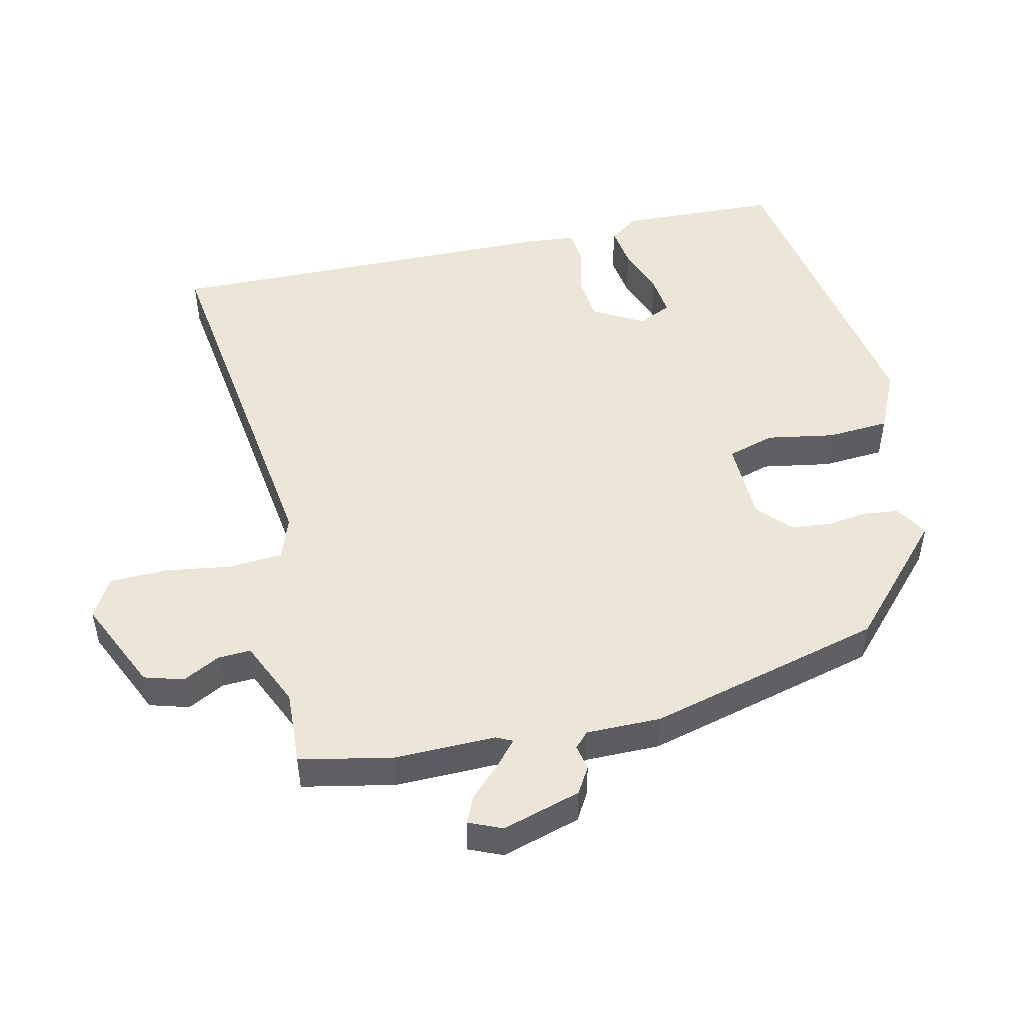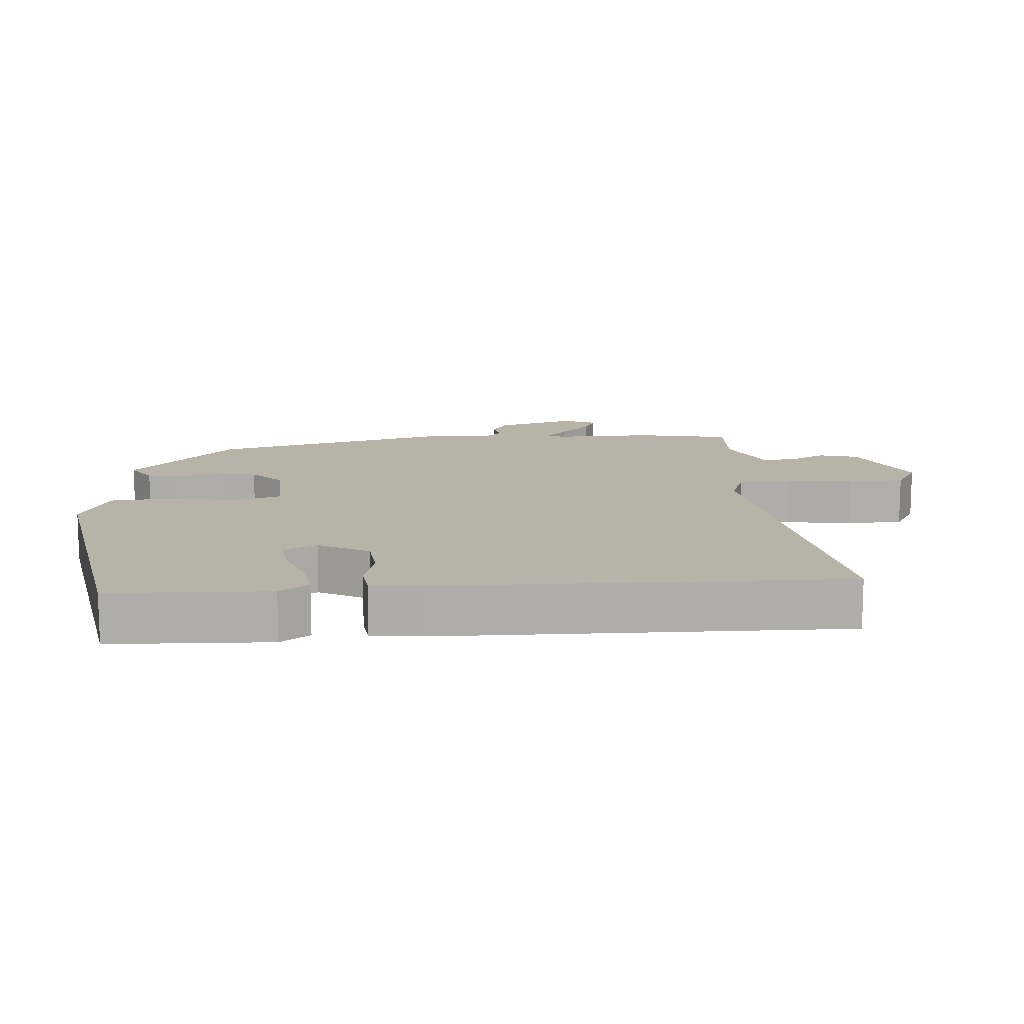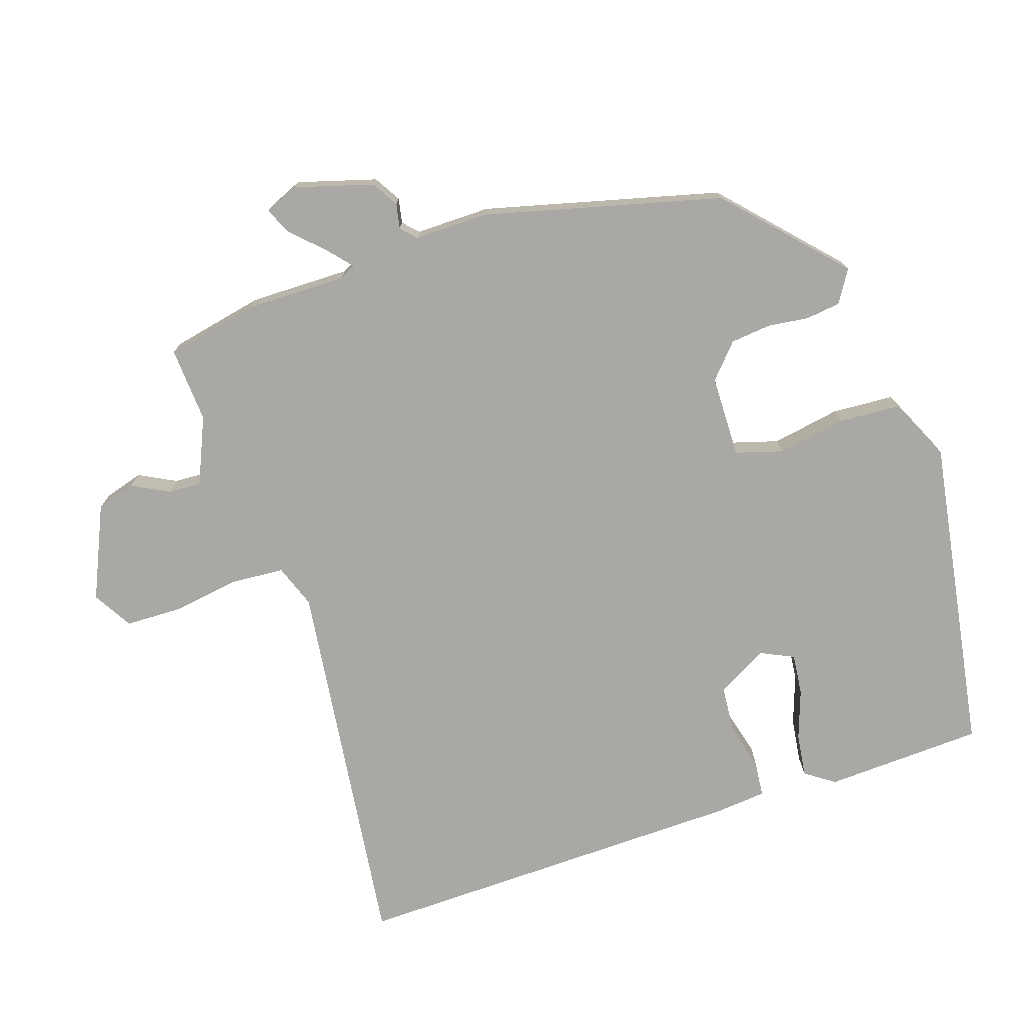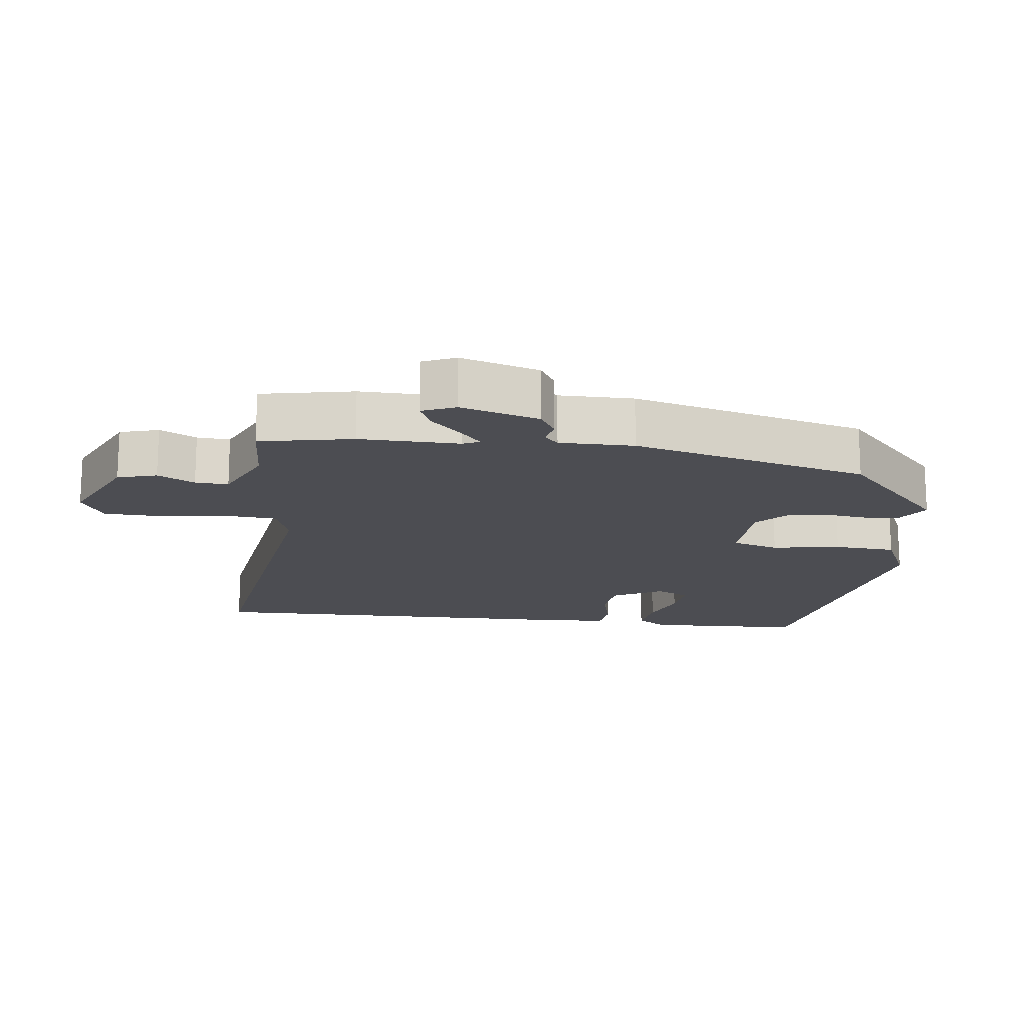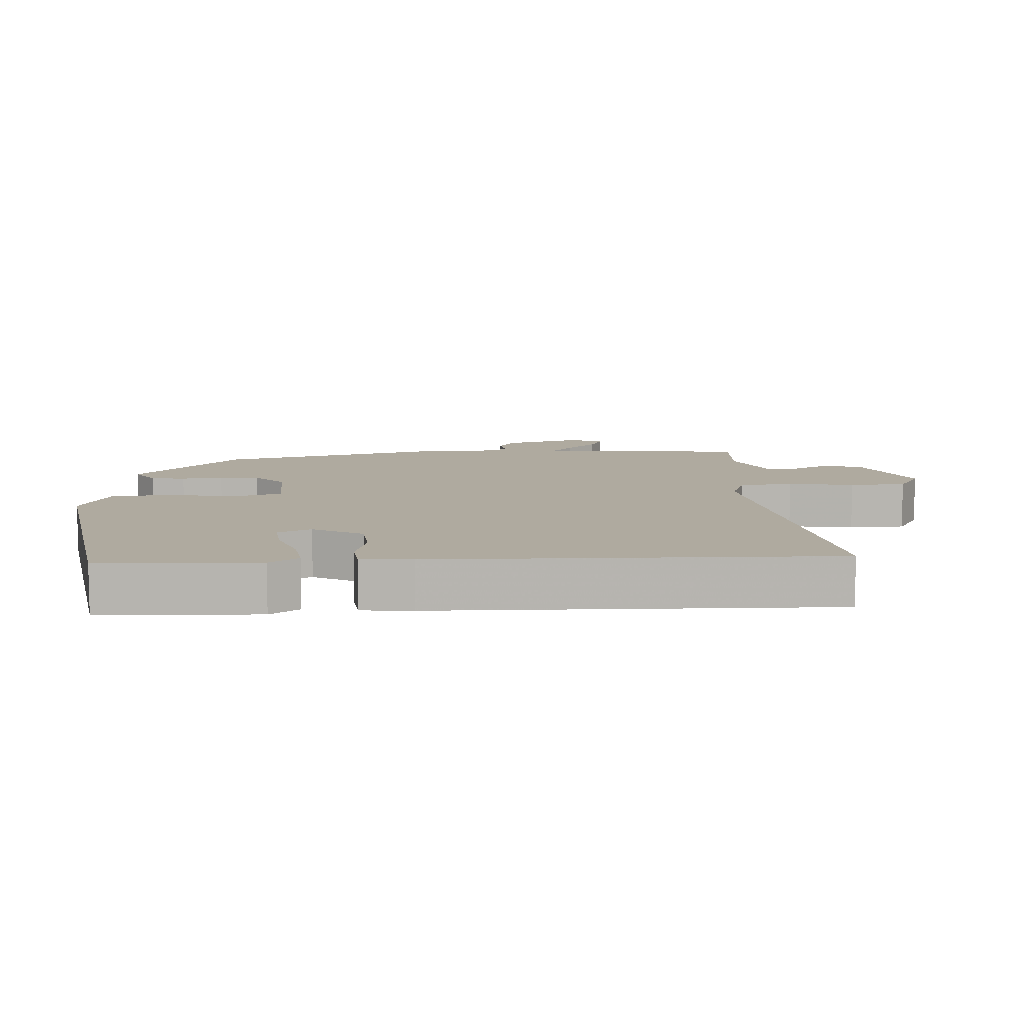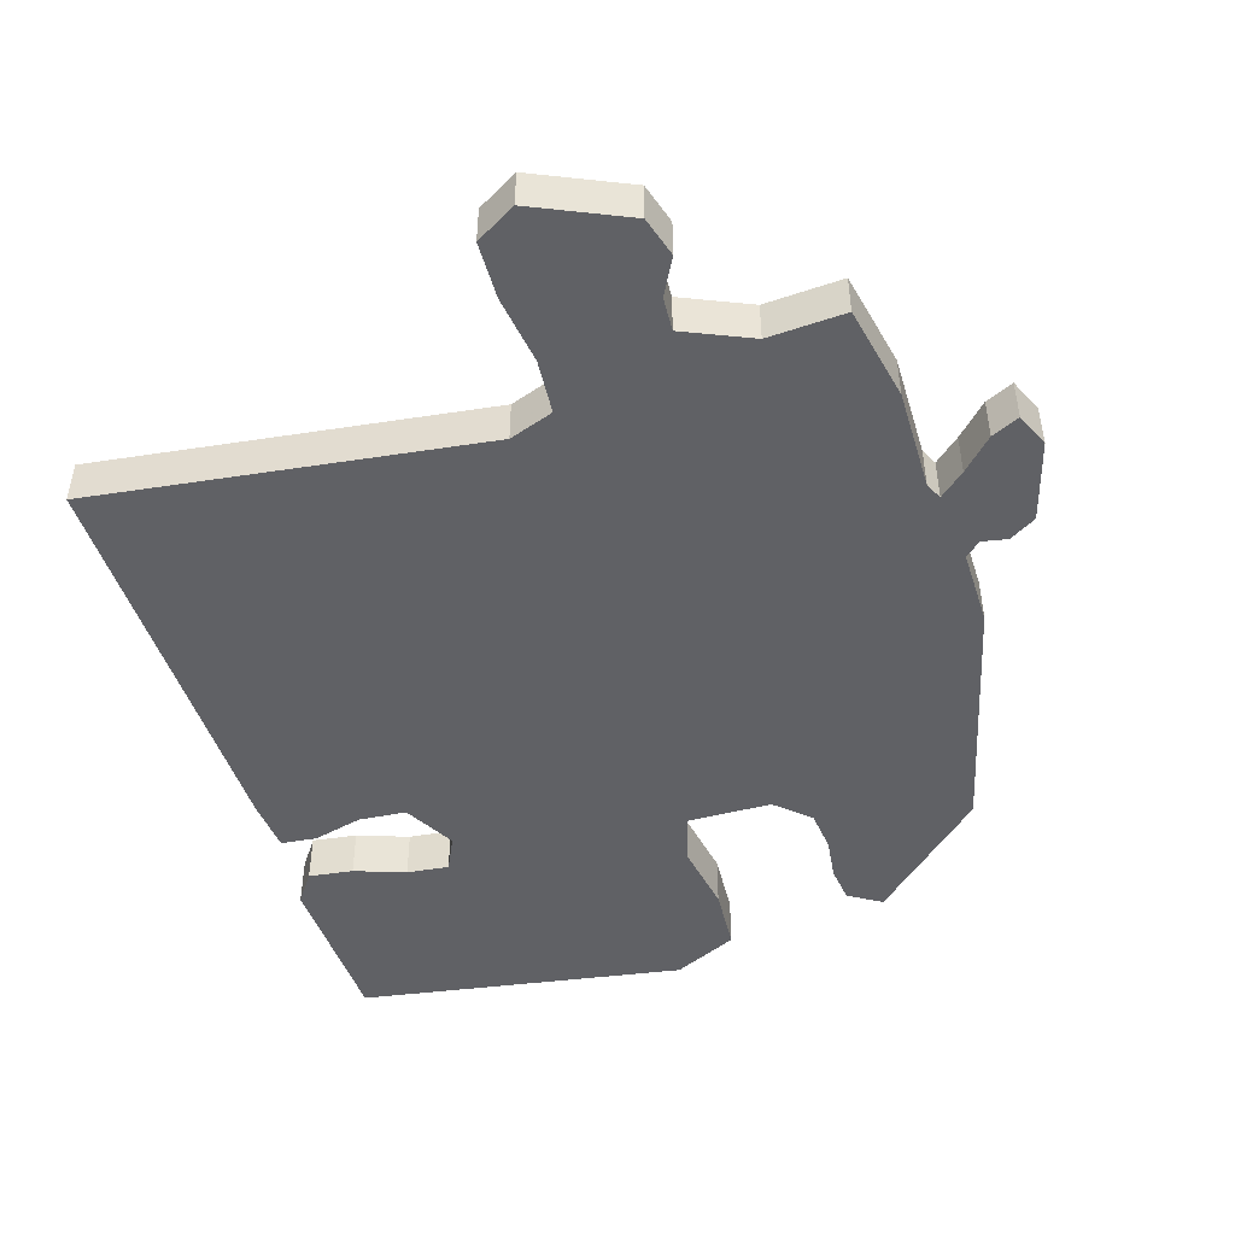
<metadata>
{"format":"obj","ext":"obj","renderer":"f3d","projection":"perspective","resolution":1024,"background":"white","views":[{"elev":49.0,"azim":76.3,"up":"+Y"},{"elev":12.9,"azim":-95.4,"up":"+Y"},{"elev":-75.0,"azim":107.8,"up":"+Y"},{"elev":-16.3,"azim":81.9,"up":"+Y"},{"elev":9.5,"azim":-94.1,"up":"+Y"},{"elev":-47.9,"azim":16.6,"up":"+Y"}]}
</metadata>
<code>
v -0.503 0.07 -0.472
v -0.516 0.07 -0.237
v -0.486 0.07 -0.193
v -0.422 0.07 -0.201
v -0.348 0.07 -0.226
v -0.287 0.07 -0.232
v -0.264 0.07 -0.182
v -0.307 0.07 -0.108
v -0.376 0.07 -0.103
v -0.447 0.07 -0.122
v -0.499 0.07 -0.117
v -0.507 0.07 -0.041
v -0.525 0.07 0.551
v 0.04 0.07 0.484
v 0.104 0.07 0.508
v 0.109 0.07 0.588
v 0.093 0.07 0.687
v 0.094 0.07 0.771
v 0.152 0.07 0.806
v 0.29 0.07 0.746
v 0.308 0.07 0.688
v 0.28 0.07 0.633
v 0.278 0.07 0.584
v 0.377 0.07 0.542
v 0.489 0.07 0.55
v 0.519 0.07 0.413
v 0.519 0.07 0.264
v 0.531 0.07 0.24
v 0.567 0.07 0.272
v 0.611 0.07 0.318
v 0.651 0.07 0.337
v 0.673 0.07 0.288
v 0.64 0.07 0.171
v 0.601 0.07 0.147
v 0.564 0.07 0.154
v 0.542 0.07 0.133
v 0.544 0.07 0.022
v 0.458 0.07 -0.329
v 0.294 0.07 -0.484
v 0.246 0.07 -0.455
v 0.239 0.07 -0.404
v 0.246 0.07 -0.342
v 0.239 0.07 -0.283
v 0.189 0.07 -0.239
v 0.067 0.07 -0.238
v 0.047 0.07 -0.308
v 0.066 0.07 -0.409
v 0.061 0.07 -0.501
v -0.031 0.07 -0.545
v -0.503 0 -0.472
v -0.516 0 -0.237
v -0.486 0 -0.193
v -0.422 0 -0.201
v -0.348 0 -0.226
v -0.287 0 -0.232
v -0.264 0 -0.182
v -0.307 0 -0.108
v -0.376 0 -0.103
v -0.447 0 -0.122
v -0.499 0 -0.117
v -0.507 0 -0.041
v -0.525 0 0.551
v 0.04 0 0.484
v 0.104 0 0.508
v 0.109 0 0.588
v 0.093 0 0.687
v 0.094 0 0.771
v 0.152 0 0.806
v 0.29 0 0.746
v 0.308 0 0.688
v 0.28 0 0.633
v 0.278 0 0.584
v 0.377 0 0.542
v 0.489 0 0.55
v 0.519 0 0.413
v 0.519 0 0.264
v 0.531 0 0.24
v 0.567 0 0.272
v 0.611 0 0.318
v 0.651 0 0.337
v 0.673 0 0.288
v 0.64 0 0.171
v 0.601 0 0.147
v 0.564 0 0.154
v 0.542 0 0.133
v 0.544 0 0.022
v 0.458 0 -0.329
v 0.294 0 -0.484
v 0.246 0 -0.455
v 0.239 0 -0.404
v 0.246 0 -0.342
v 0.239 0 -0.283
v 0.189 0 -0.239
v 0.067 0 -0.238
v 0.047 0 -0.308
v 0.066 0 -0.409
v 0.061 0 -0.501
v -0.031 0 -0.545
f 49 1 2
f 48 49 2
f 47 48 2
f 46 47 2
f 45 46 2
f 40 41 42
f 39 40 42
f 38 39 42
f 37 38 42
f 36 37 42
f 36 42 43
f 33 34 35
f 32 33 35
f 31 32 35
f 30 31 35
f 29 30 35
f 28 29 35 36
f 36 43 44
f 28 36 44
f 27 28 44
f 27 44 45
f 26 27 45
f 25 26 45
f 24 25 45
f 20 21 22
f 19 20 22
f 18 19 22
f 17 18 22
f 16 17 22
f 15 16 22 23
f 12 13 14
f 11 12 14
f 10 11 14
f 9 10 14
f 8 9 14 15
f 23 24 45
f 15 23 45
f 8 15 45
f 7 8 45
f 3 4 5
f 2 3 5
f 6 7 45
f 6 45 2
f 2 5 6
f 51 50 98
f 51 98 97
f 51 97 96
f 51 96 95
f 51 95 94
f 91 90 89
f 91 89 88
f 91 88 87
f 91 87 86
f 91 86 85
f 92 91 85
f 84 83 82
f 84 82 81
f 84 81 80
f 84 80 79
f 84 79 78
f 85 84 78 77
f 93 92 85
f 93 85 77
f 93 77 76
f 94 93 76
f 94 76 75
f 94 75 74
f 94 74 73
f 71 70 69
f 71 69 68
f 71 68 67
f 71 67 66
f 71 66 65
f 72 71 65 64
f 63 62 61
f 63 61 60
f 63 60 59
f 63 59 58
f 64 63 58 57
f 94 73 72
f 94 72 64
f 94 64 57
f 94 57 56
f 54 53 52
f 54 52 51
f 94 56 55
f 51 94 55
f 55 54 51
f 1 50 51 2
f 2 51 52 3
f 3 52 53 4
f 4 53 54 5
f 5 54 55 6
f 6 55 56 7
f 7 56 57 8
f 8 57 58 9
f 9 58 59 10
f 10 59 60 11
f 11 60 61 12
f 12 61 62 13
f 13 62 63 14
f 14 63 64 15
f 15 64 65 16
f 16 65 66 17
f 17 66 67 18
f 18 67 68 19
f 19 68 69 20
f 20 69 70 21
f 21 70 71 22
f 22 71 72 23
f 23 72 73 24
f 24 73 74 25
f 25 74 75 26
f 26 75 76 27
f 27 76 77 28
f 28 77 78 29
f 29 78 79 30
f 30 79 80 31
f 31 80 81 32
f 32 81 82 33
f 33 82 83 34
f 34 83 84 35
f 35 84 85 36
f 36 85 86 37
f 37 86 87 38
f 38 87 88 39
f 39 88 89 40
f 40 89 90 41
f 41 90 91 42
f 42 91 92 43
f 43 92 93 44
f 44 93 94 45
f 45 94 95 46
f 46 95 96 47
f 47 96 97 48
f 48 97 98 49
f 49 98 50 1

</code>
